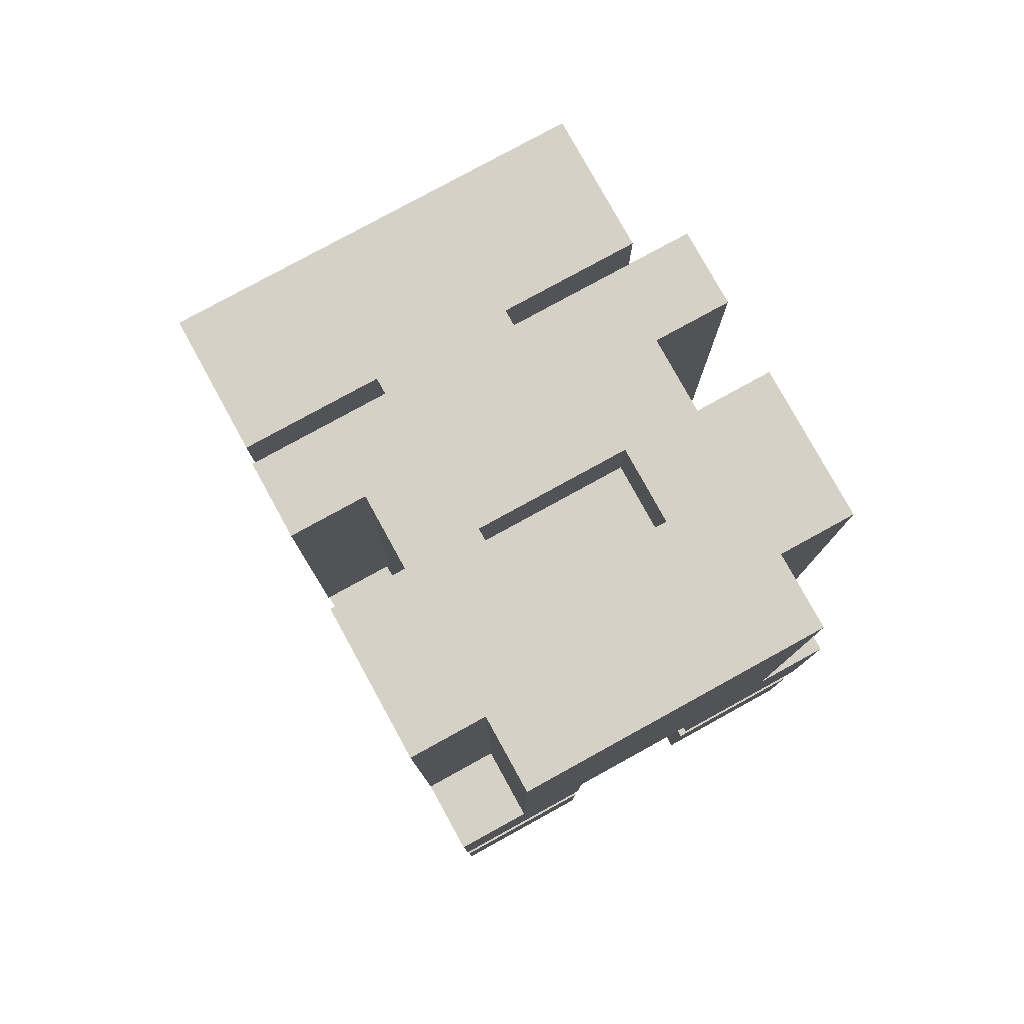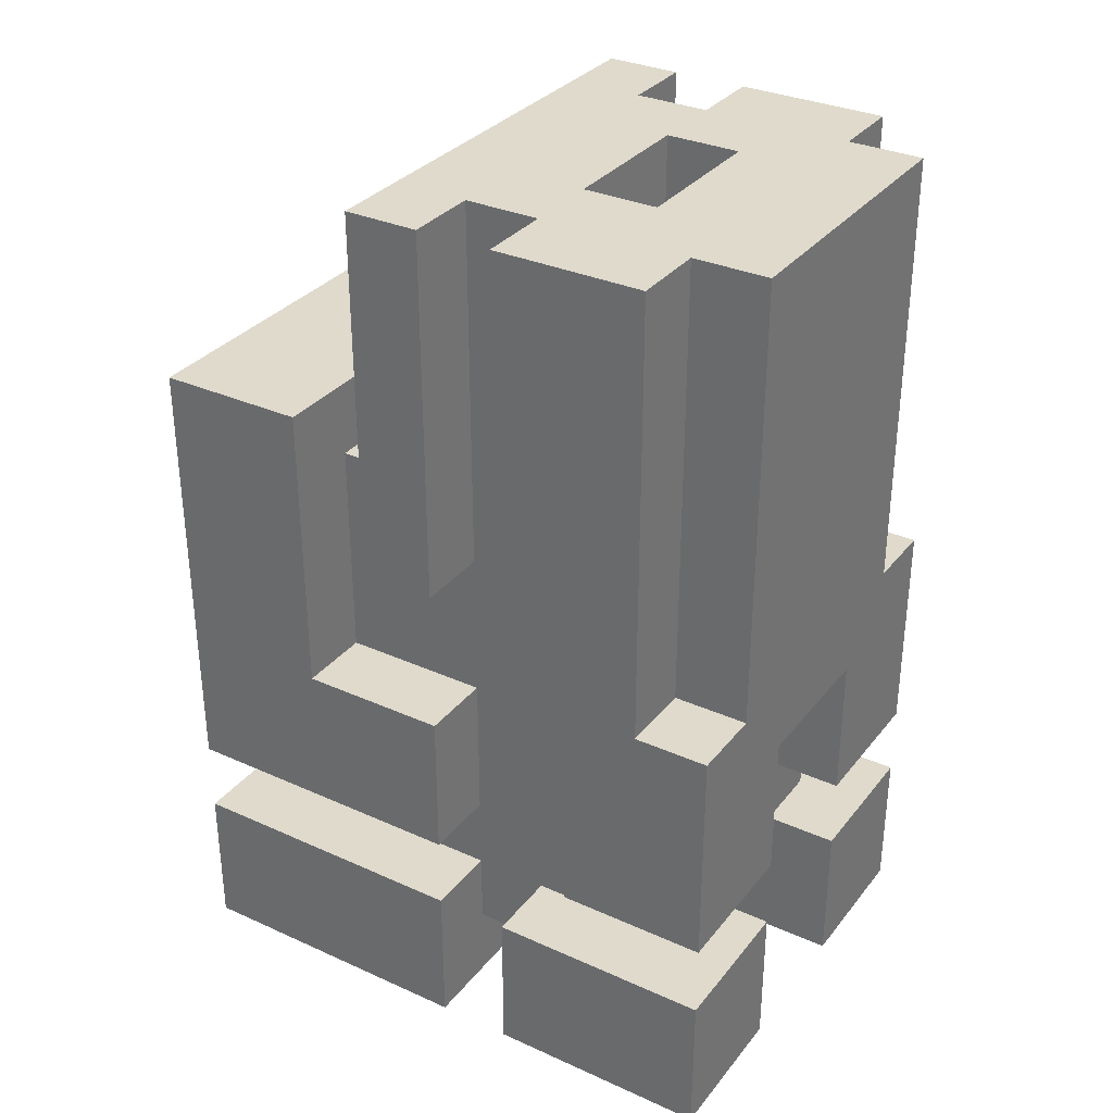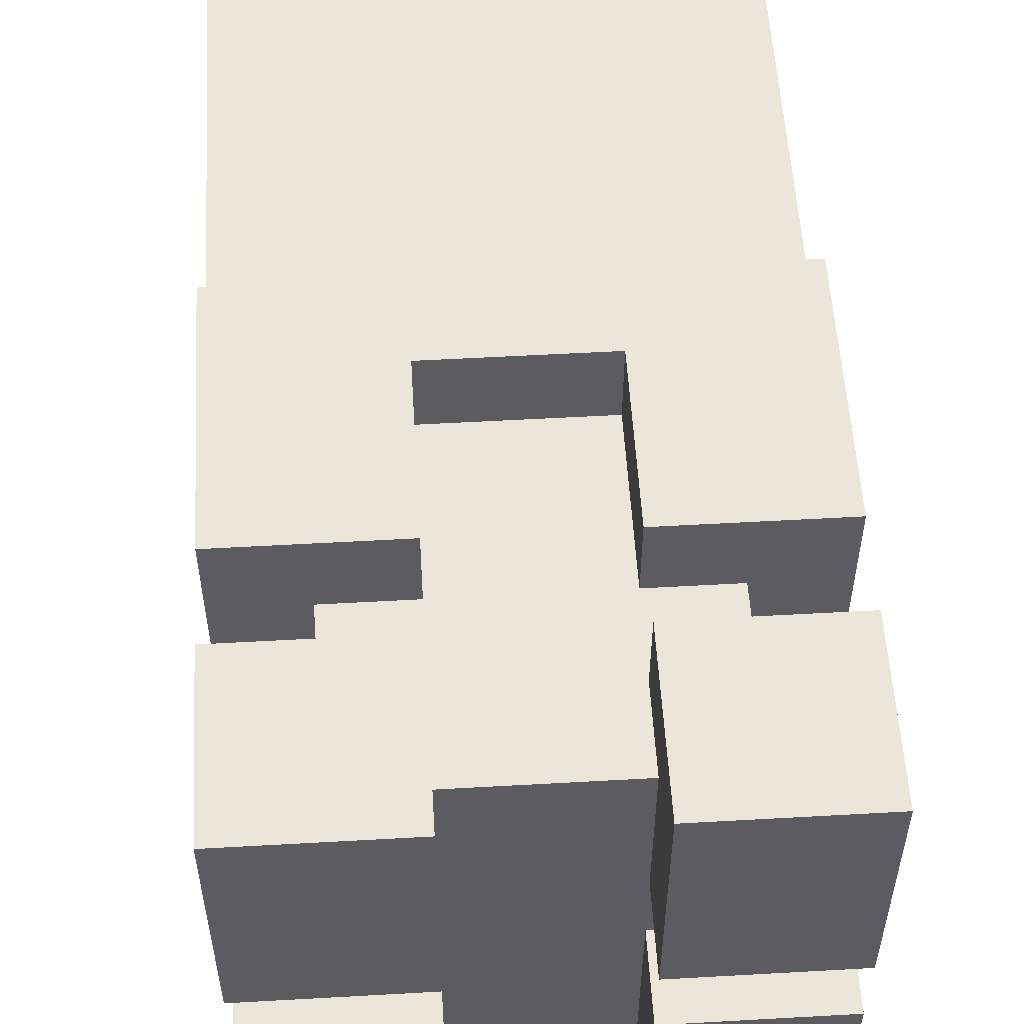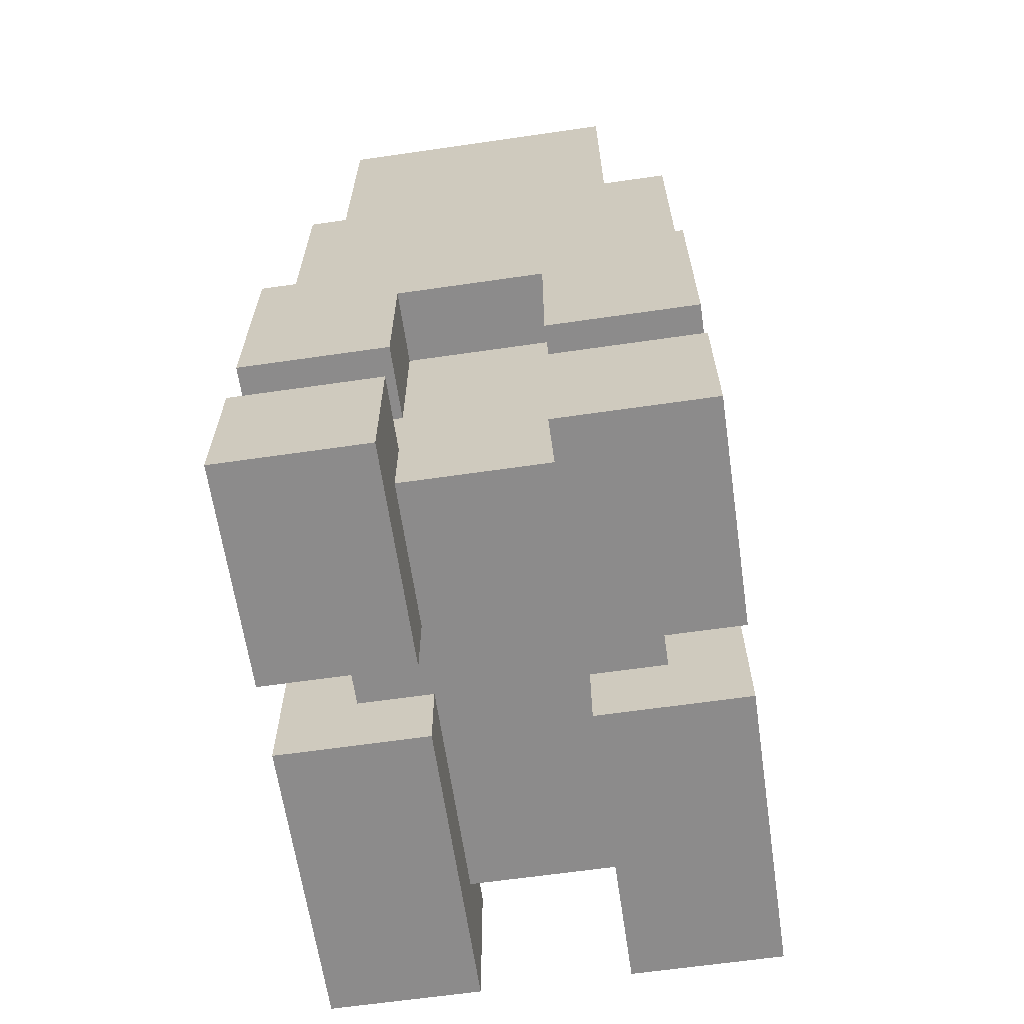
<metadata>
{"format":"obj","ext":"obj","renderer":"f3d","projection":"perspective","resolution":1024,"background":"white","views":[{"elev":79.1,"azim":151.2,"up":"+Z"},{"elev":32.5,"azim":122.0,"up":"+Z"},{"elev":55.3,"azim":176.6,"up":"+Y"},{"elev":-64.0,"azim":-171.7,"up":"+Z"}]}
</metadata>
<code>
o
v 0.8 1.6 -0.5
v 0.8 1.6 -0.3
v 0.8 1.6 -0.2
v 0.8 1.6 0.4
v 0.8 1.8 -0.1
v 0.8 1.8 0.4
v 0.8 1.9 -0.2
v 0.8 1.9 -0.1
v 0.8 1.9 0.2
v 0.8 1.9 0.7
v 0.8 2 -0.5
v 0.8 2 -0.3
v 0.8 2 0.2
v 0.8 2 0.7
v 0.8 2.1 -0.5
v 0.8 2.1 -0.3
v 0.8 2.1 0.1
v 0.8 2.1 0.7
v 0.8 2.2 -0.2
v 0.8 2.2 0.1
v 0.8 2.3 0.1
v 0.8 2.3 0.7
v 0.8 2.4 -0.5
v 0.8 2.4 -0.3
v 0.8 2.4 -0.2
v 0.8 2.4 0.1
v 0.9 1.7 -0.3
v 0.9 1.7 -0.2
v 0.9 1.8 -0.1
v 0.9 1.8 0.3
v 0.9 1.9 -0.2
v 0.9 1.9 -0.1
v 0.9 1.9 0.2
v 0.9 1.9 0.3
v 0.9 2 -0.4
v 0.9 2 -0.3
v 0.9 2 0.2
v 0.9 2 0.7
v 0.9 2.1 -0.4
v 0.9 2.1 -0.3
v 0.9 2.1 0.1
v 0.9 2.1 0.7
v 0.9 2.2 -0.2
v 0.9 2.2 0.1
v 0.9 2.3 -0.3
v 0.9 2.3 -0.2
v 0.9 2.3 0.1
v 0.9 2.3 0.7
v 0.9 2.4 0.1
v 0.9 2.4 0.7
v 1 1.8 0.3
v 1 1.8 0.4
v 1 1.9 0.3
v 1 1.9 0.4
v 1.2 1.6 -0.5
v 1.2 1.6 -0.3
v 1.2 1.7 -0.4
v 1.2 1.7 -0.3
v 1.2 2 -0.5
v 1.2 2 -0.4
v 1.2 2.1 -0.5
v 1.2 2.1 -0.4
v 1.2 2.1 0.6
v 1.2 2.1 0.7
v 1.2 2.2 0.6
v 1.2 2.2 0.7
v 1.2 2.3 -0.4
v 1.2 2.3 -0.3
v 1.2 2.3 -0.2
v 1.2 2.3 0
v 1.2 2.4 -0.5
v 1.2 2.4 -0.3
v 1.2 2.4 -0.2
v 1.2 2.4 0
v 1 1.6 -0.5
v 1 1.6 -0.3
v 1 1.7 -0.4
v 1 1.7 -0.3
v 1 2 -0.5
v 1 2 -0.4
v 1 2.1 -0.5
v 1 2.1 -0.4
v 1 2.1 0.6
v 1 2.1 0.7
v 1 2.2 0.6
v 1 2.2 0.7
v 1 2.3 -0.4
v 1 2.3 -0.3
v 1 2.3 -0.2
v 1 2.3 0
v 1 2.4 -0.5
v 1 2.4 -0.3
v 1 2.4 -0.2
v 1 2.4 0
v 1.2 1.8 0.3
v 1.2 1.8 0.4
v 1.2 1.9 0.3
v 1.2 1.9 0.4
v 1.3 1.7 -0.3
v 1.3 1.7 -0.2
v 1.3 1.8 0
v 1.3 1.8 0.3
v 1.3 1.9 0.2
v 1.3 1.9 0.3
v 1.3 2 -0.4
v 1.3 2 -0.3
v 1.3 2 -0.2
v 1.3 2 0
v 1.3 2 0.2
v 1.3 2 0.7
v 1.3 2.1 -0.4
v 1.3 2.1 -0.3
v 1.3 2.1 -0.1
v 1.3 2.1 0.7
v 1.3 2.2 -0.2
v 1.3 2.2 -0.1
v 1.3 2.3 -0.3
v 1.3 2.3 -0.2
v 1.3 2.3 0.1
v 1.3 2.3 0.7
v 1.3 2.4 0.1
v 1.3 2.4 0.7
v 1.4 1.6 -0.5
v 1.4 1.6 -0.3
v 1.4 1.6 -0.2
v 1.4 1.6 0.4
v 1.4 1.8 0
v 1.4 1.8 0.4
v 1.4 1.9 0.2
v 1.4 1.9 0.7
v 1.4 2 -0.5
v 1.4 2 -0.3
v 1.4 2 -0.2
v 1.4 2 0
v 1.4 2 0.2
v 1.4 2 0.7
v 1.4 2.1 -0.5
v 1.4 2.1 -0.3
v 1.4 2.1 -0.1
v 1.4 2.1 0.7
v 1.4 2.2 -0.2
v 1.4 2.2 -0.1
v 1.4 2.3 0.1
v 1.4 2.3 0.7
v 1.4 2.4 -0.5
v 1.4 2.4 -0.3
v 1.4 2.4 -0.2
v 1.4 2.4 0.1
v 0.8 1.6 -0.5
v 0.8 2 -0.5
v 0.8 2.1 -0.5
v 0.8 2.4 -0.5
v 1 1.6 -0.5
v 1 2 -0.5
v 1 2.1 -0.5
v 1 2.4 -0.5
v 1.2 1.6 -0.5
v 1.2 2 -0.5
v 1.2 2.1 -0.5
v 1.2 2.4 -0.5
v 1.4 1.6 -0.5
v 1.4 2 -0.5
v 1.4 2.1 -0.5
v 1.4 2.4 -0.5
v 0.9 2 -0.4
v 0.9 2.1 -0.4
v 1 1.7 -0.4
v 1 2 -0.4
v 1 2.1 -0.4
v 1 2.3 -0.4
v 1.2 1.7 -0.4
v 1.2 2 -0.4
v 1.2 2.1 -0.4
v 1.2 2.3 -0.4
v 1.3 2 -0.4
v 1.3 2.1 -0.4
v 0.8 1.6 -0.2
v 0.8 1.9 -0.2
v 0.8 2.2 -0.2
v 0.8 2.4 -0.2
v 0.9 1.7 -0.2
v 0.9 1.9 -0.2
v 0.9 2.2 -0.2
v 0.9 2.3 -0.2
v 1 2.3 -0.2
v 1 2.4 -0.2
v 1.2 2.3 -0.2
v 1.2 2.4 -0.2
v 1.3 1.7 -0.2
v 1.3 2 -0.2
v 1.3 2.2 -0.2
v 1.3 2.3 -0.2
v 1.4 1.6 -0.2
v 1.4 2 -0.2
v 1.4 2.2 -0.2
v 1.4 2.4 -0.2
v 1.3 2.1 -0.1
v 1.3 2.2 -0.1
v 1.4 2.1 -0.1
v 1.4 2.2 -0.1
v 1 2.3 0
v 1 2.4 0
v 1.2 2.3 0
v 1.2 2.4 0
v 0.8 2.1 0.1
v 0.8 2.2 0.1
v 0.9 2.1 0.1
v 0.9 2.2 0.1
v 0.8 1.9 0.2
v 0.8 2 0.2
v 0.9 1.9 0.2
v 0.9 2 0.2
v 1.3 1.9 0.2
v 1.3 2 0.2
v 1.4 1.9 0.2
v 1.4 2 0.2
v 0.8 1.6 -0.3
v 0.8 2 -0.3
v 0.8 2.1 -0.3
v 0.8 2.4 -0.3
v 0.9 1.7 -0.3
v 0.9 2 -0.3
v 0.9 2.1 -0.3
v 0.9 2.3 -0.3
v 1 1.6 -0.3
v 1 1.7 -0.3
v 1 2.3 -0.3
v 1 2.4 -0.3
v 1.2 1.6 -0.3
v 1.2 1.7 -0.3
v 1.2 2.3 -0.3
v 1.2 2.4 -0.3
v 1.3 1.7 -0.3
v 1.3 2 -0.3
v 1.3 2.1 -0.3
v 1.3 2.3 -0.3
v 1.4 1.6 -0.3
v 1.4 2 -0.3
v 1.4 2.1 -0.3
v 1.4 2.4 -0.3
v 0.8 1.8 -0.1
v 0.8 1.9 -0.1
v 0.9 1.8 -0.1
v 0.9 1.9 -0.1
v 1.3 1.8 0
v 1.3 2 0
v 1.4 1.8 0
v 1.4 2 0
v 0.8 2.3 0.1
v 0.8 2.4 0.1
v 0.9 2.3 0.1
v 0.9 2.4 0.1
v 1.3 2.3 0.1
v 1.3 2.4 0.1
v 1.4 2.3 0.1
v 1.4 2.4 0.1
v 0.9 1.8 0.3
v 0.9 1.9 0.3
v 1 1.8 0.3
v 1 1.9 0.3
v 1.2 1.8 0.3
v 1.2 1.9 0.3
v 1.3 1.8 0.3
v 1.3 1.9 0.3
v 0.8 1.6 0.4
v 0.8 1.8 0.4
v 1 1.8 0.4
v 1 1.9 0.4
v 1.2 1.8 0.4
v 1.2 1.9 0.4
v 1.4 1.6 0.4
v 1.4 1.8 0.4
v 1 2.1 0.6
v 1 2.2 0.6
v 1.2 2.1 0.6
v 1.2 2.2 0.6
v 0.8 1.9 0.7
v 0.8 2 0.7
v 0.8 2.1 0.7
v 0.8 2.3 0.7
v 0.9 2 0.7
v 0.9 2.1 0.7
v 0.9 2.3 0.7
v 0.9 2.4 0.7
v 1 2 0.7
v 1 2.1 0.7
v 1 2.2 0.7
v 1.2 2 0.7
v 1.2 2.1 0.7
v 1.2 2.2 0.7
v 1.3 2 0.7
v 1.3 2.1 0.7
v 1.3 2.3 0.7
v 1.3 2.4 0.7
v 1.4 1.9 0.7
v 1.4 2 0.7
v 1.4 2.1 0.7
v 1.4 2.3 0.7
v 0.8 1.6 -0.5
v 1 1.6 -0.5
v 1.2 1.6 -0.5
v 1.4 1.6 -0.5
v 0.8 1.6 -0.3
v 1 1.6 -0.3
v 1.2 1.6 -0.3
v 1.4 1.6 -0.3
v 0.8 1.6 -0.2
v 1.4 1.6 -0.2
v 0.8 1.6 0.4
v 1.4 1.6 0.4
v 1 1.7 -0.4
v 1.2 1.7 -0.4
v 0.9 1.7 -0.3
v 1 1.7 -0.3
v 1.2 1.7 -0.3
v 1.3 1.7 -0.3
v 0.9 1.7 -0.2
v 1.3 1.7 -0.2
v 0.8 1.9 0.2
v 0.9 1.9 0.2
v 1.3 1.9 0.2
v 1.4 1.9 0.2
v 0.9 1.9 0.3
v 1 1.9 0.3
v 1.2 1.9 0.3
v 1.3 1.9 0.3
v 1 1.9 0.4
v 1.2 1.9 0.4
v 0.8 1.9 0.7
v 1.4 1.9 0.7
v 0.8 2.1 -0.5
v 1 2.1 -0.5
v 1.2 2.1 -0.5
v 1.4 2.1 -0.5
v 0.9 2.1 -0.4
v 1 2.1 -0.4
v 1.2 2.1 -0.4
v 1.3 2.1 -0.4
v 0.8 2.1 -0.3
v 0.9 2.1 -0.3
v 1.3 2.1 -0.3
v 1.4 2.1 -0.3
v 1.3 2.1 -0.1
v 1.4 2.1 -0.1
v 0.8 2.1 0.1
v 0.9 2.1 0.1
v 0.8 2.1 0.7
v 0.9 2.1 0.7
v 1.3 2.1 0.7
v 1.4 2.1 0.7
v 0.8 2.2 -0.2
v 0.9 2.2 -0.2
v 1.3 2.2 -0.2
v 1.4 2.2 -0.2
v 1.3 2.2 -0.1
v 1.4 2.2 -0.1
v 0.8 2.2 0.1
v 0.9 2.2 0.1
v 1 2.2 0.6
v 1.2 2.2 0.6
v 1 2.2 0.7
v 1.2 2.2 0.7
v 0.8 1.8 -0.1
v 0.9 1.8 -0.1
v 1.3 1.8 0
v 1.4 1.8 0
v 0.9 1.8 0.3
v 1 1.8 0.3
v 1.2 1.8 0.3
v 1.3 1.8 0.3
v 0.8 1.8 0.4
v 1 1.8 0.4
v 1.2 1.8 0.4
v 1.4 1.8 0.4
v 0.8 1.9 -0.2
v 0.9 1.9 -0.2
v 0.8 1.9 -0.1
v 0.9 1.9 -0.1
v 0.8 2 -0.5
v 1 2 -0.5
v 1.2 2 -0.5
v 1.4 2 -0.5
v 0.9 2 -0.4
v 1 2 -0.4
v 1.2 2 -0.4
v 1.3 2 -0.4
v 0.8 2 -0.3
v 0.9 2 -0.3
v 1.3 2 -0.3
v 1.4 2 -0.3
v 1.3 2 -0.2
v 1.4 2 -0.2
v 1.3 2 0
v 1.4 2 0
v 0.8 2 0.2
v 0.9 2 0.2
v 1.3 2 0.2
v 1.4 2 0.2
v 0.8 2 0.7
v 0.9 2 0.7
v 1.3 2 0.7
v 1.4 2 0.7
v 1 2.1 0.6
v 1.2 2.1 0.6
v 1 2.1 0.7
v 1.2 2.1 0.7
v 1 2.3 -0.4
v 1.2 2.3 -0.4
v 0.9 2.3 -0.3
v 1 2.3 -0.3
v 1.2 2.3 -0.3
v 1.3 2.3 -0.3
v 0.9 2.3 -0.2
v 1 2.3 -0.2
v 1.2 2.3 -0.2
v 1.3 2.3 -0.2
v 1 2.3 0
v 1.2 2.3 0
v 0.8 2.3 0.1
v 0.9 2.3 0.1
v 1.3 2.3 0.1
v 1.4 2.3 0.1
v 0.8 2.3 0.7
v 0.9 2.3 0.7
v 1.3 2.3 0.7
v 1.4 2.3 0.7
v 0.8 2.4 -0.5
v 1 2.4 -0.5
v 1.2 2.4 -0.5
v 1.4 2.4 -0.5
v 0.8 2.4 -0.3
v 1 2.4 -0.3
v 1.2 2.4 -0.3
v 1.4 2.4 -0.3
v 0.8 2.4 -0.2
v 1 2.4 -0.2
v 1.2 2.4 -0.2
v 1.4 2.4 -0.2
v 1 2.4 0
v 1.2 2.4 0
v 0.8 2.4 0.1
v 0.9 2.4 0.1
v 1.3 2.4 0.1
v 1.4 2.4 0.1
v 0.9 2.4 0.7
v 1.3 2.4 0.7
f 3 4 5
f 5 4 6
f 3 5 7
f 7 5 8
f 1 2 11
f 11 2 12
f 9 10 13
f 13 10 14
f 17 18 20
f 20 18 21
f 19 20 21
f 21 18 22
f 15 16 23
f 23 16 24
f 19 21 25
f 25 21 26
f 27 28 31
f 29 30 32
f 32 30 33
f 33 30 34
f 27 31 36
f 31 32 36
f 32 33 36
f 36 33 37
f 36 37 39
f 37 38 39
f 35 36 39
f 39 38 40
f 40 38 41
f 41 38 42
f 40 41 43
f 43 41 44
f 40 43 45
f 45 43 46
f 47 48 49
f 49 48 50
f 51 52 53
f 53 52 54
f 55 56 57
f 57 56 58
f 55 57 59
f 59 57 60
f 63 64 65
f 65 64 66
f 61 62 67
f 61 67 71
f 67 68 71
f 71 68 72
f 69 70 73
f 73 70 74
f 77 76 75
f 78 76 77
f 79 77 75
f 80 77 79
f 85 84 83
f 86 84 85
f 87 82 81
f 91 87 81
f 91 88 87
f 92 88 91
f 93 90 89
f 94 90 93
f 97 96 95
f 98 96 97
f 103 102 101
f 104 102 103
f 106 100 99
f 107 100 106
f 108 103 101
f 109 103 108
f 111 109 108
f 111 110 109
f 111 108 107
f 111 107 106
f 111 106 105
f 112 110 111
f 113 110 112
f 114 110 113
f 115 113 112
f 116 113 115
f 117 115 112
f 118 115 117
f 121 120 119
f 122 120 121
f 127 126 125
f 128 126 127
f 131 124 123
f 132 124 131
f 133 127 125
f 134 127 133
f 135 130 129
f 136 130 135
f 142 140 139
f 143 140 142
f 143 142 141
f 144 140 143
f 145 138 137
f 146 138 145
f 147 143 141
f 148 143 147
f 149 150 153
f 153 150 154
f 151 152 155
f 155 152 156
f 157 158 161
f 161 158 162
f 159 160 163
f 163 160 164
f 165 166 168
f 168 166 169
f 167 168 171
f 169 170 171
f 168 169 171
f 171 170 172
f 172 170 173
f 173 170 174
f 172 173 175
f 175 173 176
f 177 178 181
f 181 178 182
f 179 180 183
f 183 180 184
f 184 180 185
f 185 180 186
f 177 181 189
f 187 188 192
f 189 190 193
f 177 189 193
f 193 190 194
f 191 192 195
f 192 188 196
f 195 192 196
f 197 198 199
f 199 198 200
f 201 202 203
f 203 202 204
f 205 206 207
f 207 206 208
f 209 210 211
f 211 210 212
f 213 214 215
f 215 214 216
f 221 218 217
f 222 218 221
f 223 220 219
f 224 220 223
f 225 221 217
f 226 221 225
f 227 220 224
f 228 220 227
f 233 230 229
f 236 232 231
f 237 234 233
f 237 233 229
f 238 234 237
f 239 236 235
f 240 232 236
f 240 236 239
f 243 242 241
f 244 242 243
f 247 246 245
f 248 246 247
f 251 250 249
f 252 250 251
f 255 254 253
f 256 254 255
f 259 258 257
f 260 258 259
f 263 262 261
f 264 262 263
f 267 266 265
f 269 267 265
f 269 268 267
f 270 268 269
f 271 269 265
f 272 269 271
f 275 274 273
f 276 274 275
f 281 278 277
f 282 280 279
f 283 280 282
f 285 281 277
f 285 282 281
f 286 284 283
f 286 282 285
f 286 283 282
f 287 284 286
f 288 285 277
f 288 286 285
f 289 286 288
f 290 284 287
f 291 289 288
f 291 288 277
f 292 290 289
f 292 289 291
f 293 284 290
f 293 290 292
f 294 284 293
f 295 291 277
f 296 291 295
f 297 293 292
f 298 293 297
f 299 300 303
f 303 300 304
f 301 302 305
f 305 302 306
f 307 308 309
f 309 308 310
f 311 312 314
f 314 312 315
f 313 314 317
f 315 316 317
f 314 315 317
f 317 316 318
f 319 320 323
f 321 322 326
f 323 324 327
f 325 326 328
f 323 327 329
f 327 328 329
f 319 323 329
f 328 326 330
f 329 328 330
f 326 322 330
f 331 332 335
f 335 332 336
f 333 334 337
f 337 334 338
f 331 335 339
f 339 335 340
f 338 334 341
f 341 334 342
f 345 346 347
f 347 346 348
f 343 344 349
f 349 344 350
f 353 354 355
f 355 354 356
f 351 352 357
f 357 352 358
f 359 360 361
f 361 360 362
f 367 364 363
f 370 366 365
f 371 368 367
f 371 367 363
f 372 368 371
f 373 370 369
f 374 366 370
f 374 370 373
f 377 376 375
f 378 376 377
f 383 380 379
f 384 380 383
f 385 382 381
f 386 382 385
f 387 383 379
f 388 383 387
f 389 382 386
f 390 382 389
f 393 392 391
f 394 392 393
f 399 396 395
f 400 396 399
f 401 398 397
f 402 398 401
f 405 404 403
f 406 404 405
f 410 408 407
f 411 408 410
f 413 410 409
f 413 412 411
f 413 411 410
f 414 412 413
f 415 412 414
f 416 412 415
f 417 415 414
f 418 415 417
f 423 420 419
f 424 420 423
f 425 422 421
f 426 422 425
f 431 428 427
f 432 428 431
f 433 430 429
f 434 430 433
f 439 436 435
f 440 438 437
f 441 439 435
f 441 440 439
f 442 440 441
f 443 438 440
f 443 440 442
f 444 438 443
f 445 443 442
f 446 443 445

</code>
